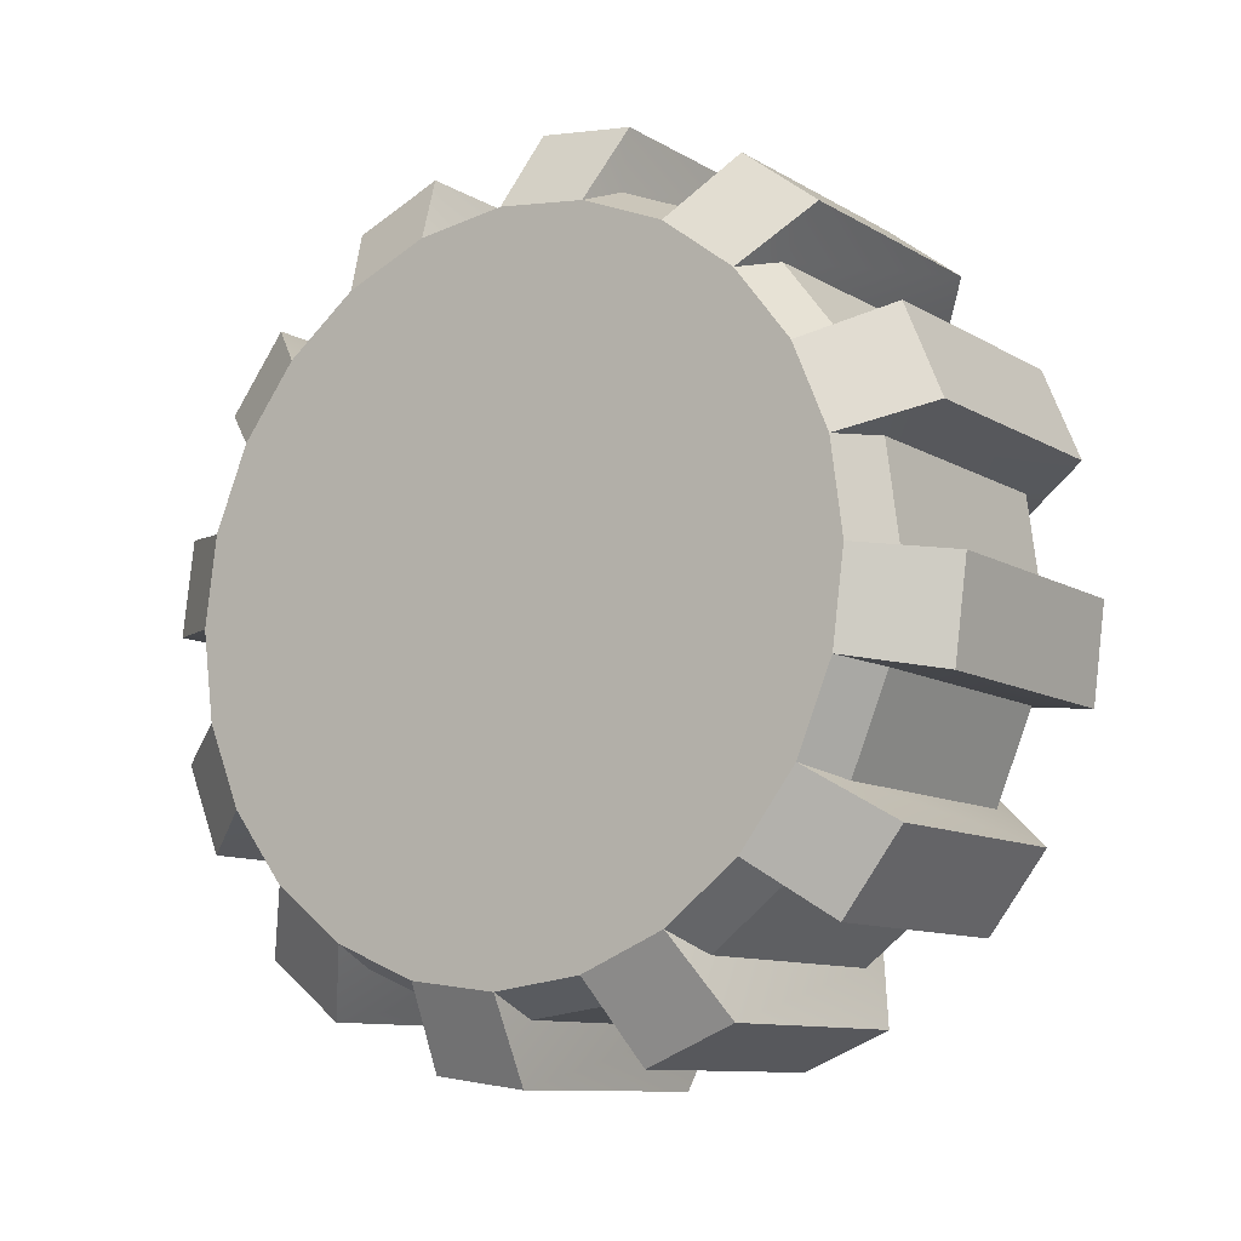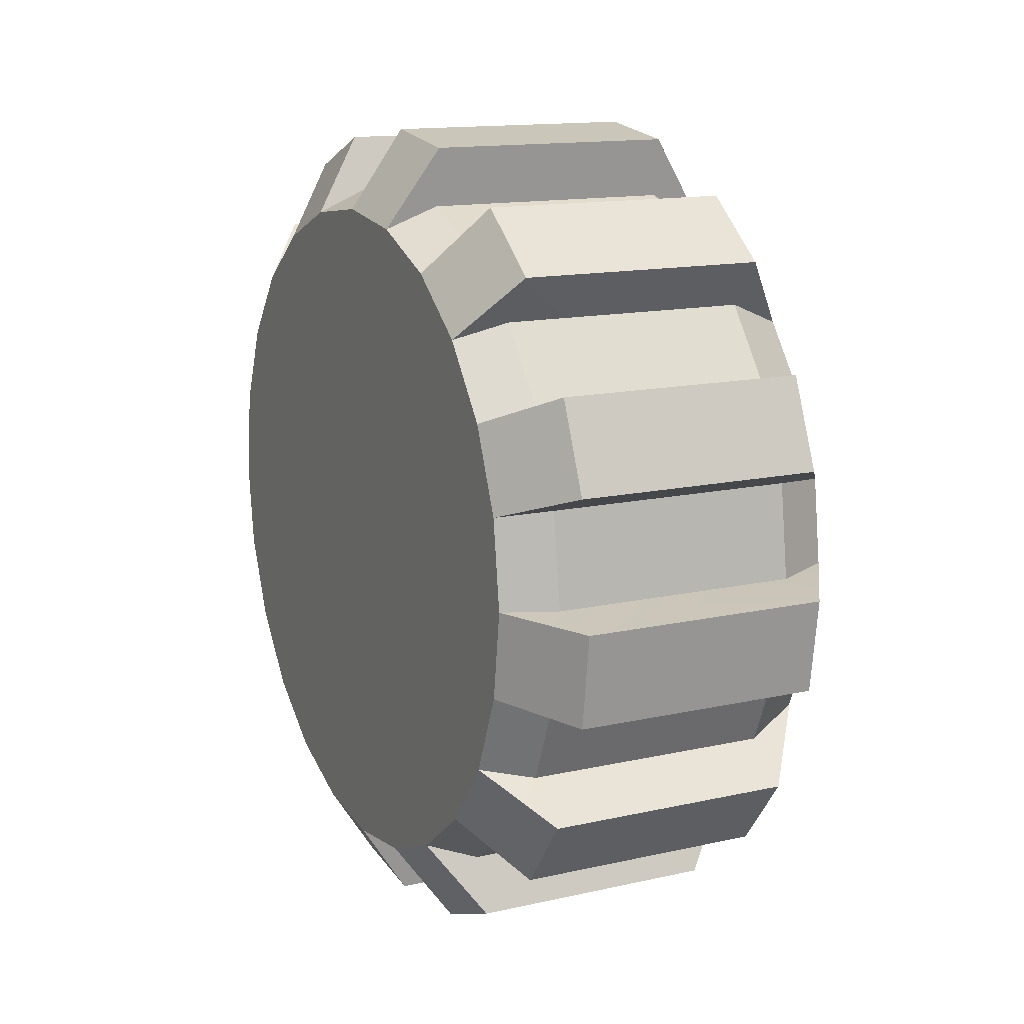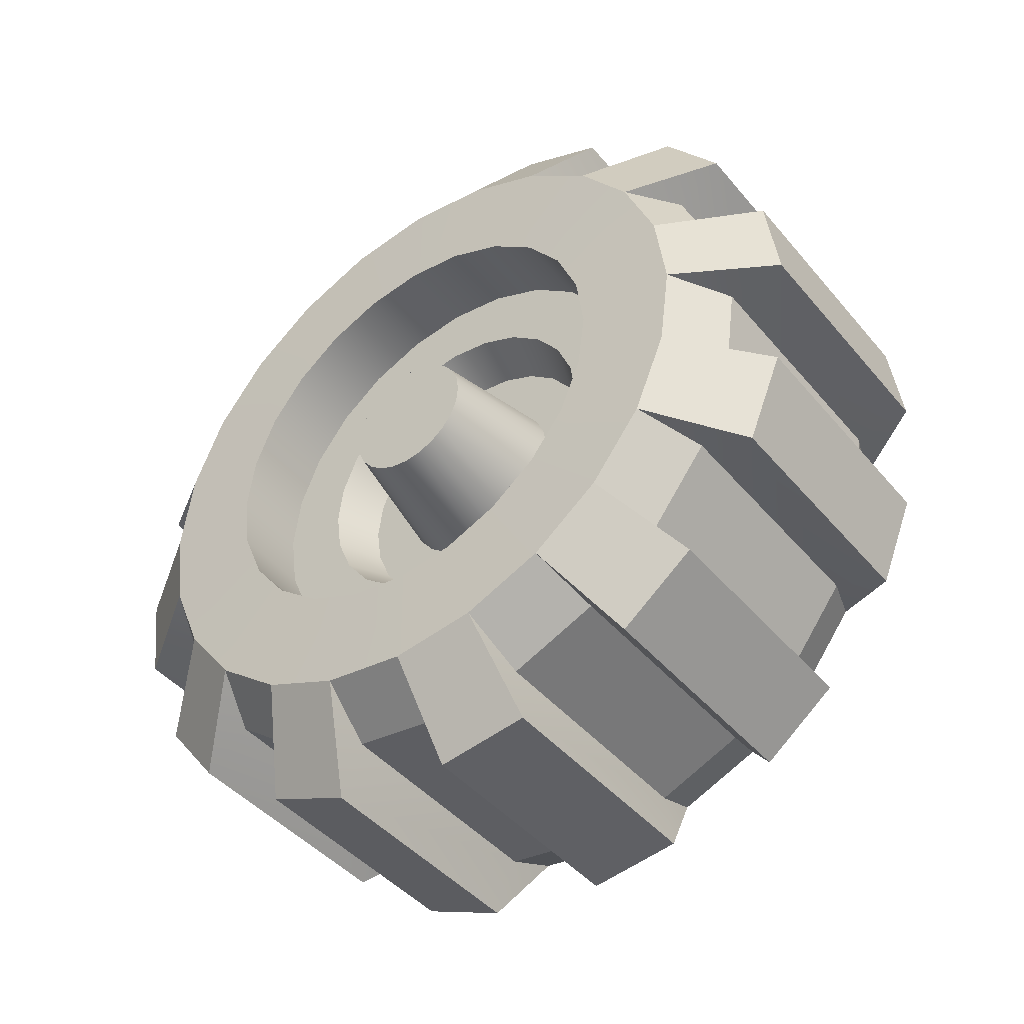
<metadata>
{"format":"obj","ext":"obj","renderer":"f3d","projection":"perspective","resolution":1024,"background":"white","views":[{"elev":-10.4,"azim":125.0,"up":"+Y"},{"elev":14.0,"azim":153.5,"up":"+Z"},{"elev":-43.4,"azim":-53.3,"up":"+Y"}]}
</metadata>
<code>
g mergedBlocks
v 0.02967 0.08003 -0.0462
v 0.02967 0.08926 -0.02392
v -0.0342 0.08003 -0.0462
v -0.0342 0.08926 -0.02392
v 0.04298 -9.475e-17 0.0869
v 0.02967 1.354e-17 0.09241
v 0.04298 0.02249 0.08394
v 0.02967 0.02392 0.08926
v -0.05017 4.061e-17 -0.08326
v -0.05017 0.02155 -0.08042
v -0.05047 1.489e-16 -0.05772
v -0.05047 0.01494 -0.05576
v -0.05047 -0.02886 0.04999
v -0.05047 -0.01494 0.05576
v -0.05017 -0.04163 0.0721
v -0.05017 -0.02155 0.08042
v -0.05047 0.05576 0.01494
v -0.05017 0.08042 0.02155
v -0.05047 0.04999 0.02886
v -0.05017 0.0721 0.04163
v -0.05047 0.02886 0.04999
v -0.05017 0.04163 0.0721
v -0.05047 0.01494 0.05576
v -0.05017 0.02155 0.08042
v -0.03062 0.05576 0.01494
v -0.03062 0.05772 -2.599e-15
v -0.05047 0.05772 -2.599e-15
v 0.02967 -0.0462 -0.08003
v 0.04298 -0.04345 -0.07526
v 0.02967 -0.02392 -0.08926
v 0.04298 -0.02249 -0.08394
v 0.02967 4.061e-17 -0.09241
v 0.04298 -4.061e-17 -0.0869
v -0.05047 -0.04082 0.04082
v -0.05017 -0.05887 0.05887
v -0.03062 0.02886 0.04999
v -0.05047 0.04082 0.04082
v -0.03062 0.04082 0.04082
v 0.02967 -0.06534 0.06534
v -0.0342 -0.06534 0.06534
v 0.02967 -0.0462 0.08003
v -0.0342 -0.0462 0.08003
v -0.05047 6.768e-17 0.05772
v -0.05017 -4.061e-17 0.08326
v -0.0342 0.0462 -0.08003
v -0.0342 0.06534 -0.06534
v -0.05017 0.04163 -0.0721
v -0.05017 0.05887 -0.05887
v -0.05017 0.0721 -0.04163
v -0.05017 0.08042 -0.02155
v -0.05017 -0.08042 -0.02155
v -0.05047 -0.05576 -0.01494
v -0.05017 -0.08326 -4.331e-16
v -0.05047 -0.05772 -2.599e-15
v 0.04298 0.08394 -0.02249
v 0.04298 0.0869 0
v 0.02967 0.09241 0
v -0.05017 0.08326 -4.331e-16
v -0.05017 0.05887 0.05887
v -0.03062 0.05576 -0.01494
v -0.05047 0.05576 -0.01494
v -0.05047 0.04999 -0.02886
v -0.0342 -0.06534 -0.06534
v -0.05017 -0.05887 -0.05887
v -0.0342 -0.08003 -0.0462
v -0.05017 -0.0721 -0.04163
v 0.02967 -0.08003 0.0462
v 0.02967 -0.08926 0.02392
v -0.0342 -0.08003 0.0462
v -0.0342 -0.08926 0.02392
v -0.05047 0.02886 -0.04999
v -0.05047 0.04082 -0.04082
v -0.03062 -0.04082 0.04082
v -0.03062 -0.02886 0.04999
v 0.04298 0.02249 -0.08394
v 0.02967 0.02392 -0.08926
v -0.05047 -0.04999 -0.02886
v -0.05047 -0.04999 0.02886
v -0.05017 -0.0721 0.04163
v 0.02967 -0.02392 0.08926
v -0.0342 -0.02392 0.08926
v -0.0342 1.354e-17 0.09241
v -0.05017 -0.04163 -0.0721
v -0.05047 -0.02886 -0.04999
v -0.05047 -0.04082 -0.04082
v -0.03062 -0.05576 0.01494
v -0.03062 -0.04999 0.02886
v -0.05047 -0.05576 0.01494
v 0.02967 -0.08003 -0.0462
v 0.02967 -0.06534 -0.06534
v -0.03062 0.04999 -0.02886
v -0.05017 -0.02155 -0.08042
v -0.05047 -0.01494 -0.05576
v 0.04298 -0.04345 0.07526
v 0.04298 -0.02249 0.08394
v 0.02967 0.08926 0.02392
v -0.0342 0.09241 0
v -0.0342 0.08926 0.02392
v 0.04298 -0.07526 -0.04345
v 0.04298 -0.06145 -0.06145
v 0.04298 0.08394 0.02249
v 0.04298 0.04345 -0.07526
v 0.02967 0.0462 -0.08003
v -0.0342 -0.0462 -0.08003
v -0.0342 -0.02392 -0.08926
v 0.04298 0.04345 0.07526
v 0.02967 0.0462 0.08003
v 0.04298 0.06145 0.06145
v 0.02967 0.06534 0.06534
v -0.03062 0.04999 0.02886
v -0.03062 0.01494 -0.05576
v -0.03062 0.02886 -0.04999
v 0.04298 -0.0869 0
v 0.04298 -0.08394 -0.02249
v 0.02967 -0.09241 0
v 0.02967 -0.08926 -0.02392
v -0.05017 -0.08042 0.02155
v -0.03062 -0.02886 -0.04999
v -0.03062 -0.01494 -0.05576
v 0.02967 0.06534 -0.06534
v 0.04298 -0.06145 0.06145
v 0.04298 0.07526 0.04345
v 0.02967 0.08003 0.0462
v 0.04298 0.07526 -0.04345
v -0.03062 -0.04999 -0.02886
v -0.03062 -0.05576 -0.01494
v 0.04298 0.06145 -0.06145
v 0.04298 -0.07526 0.04345
v -0.03062 -0.05772 -2.599e-15
v -0.03062 -0.01494 0.05576
v -0.03062 6.768e-17 0.05772
v -0.0342 4.061e-17 -0.09241
v -0.0342 0.02392 -0.08926
v -0.0342 -0.09241 0
v -0.0342 -0.08926 -0.02392
v -0.0342 0.02392 0.08926
v -0.0342 0.0462 0.08003
v 0.04298 -0.08394 0.02249
v -0.03062 0.01494 0.05576
v -0.03062 0.04082 -0.04082
v -0.03062 1.489e-16 -0.05772
v -0.0342 0.08003 0.0462
v -0.0342 0.06534 0.06534
v 0.02967 0.1031 0.02966
v 0.02967 0.09389 0.05194
v -0.0342 0.1031 0.02966
v -0.0342 0.09389 0.05194
v 0.02967 0.1041 -0.02587
v 0.02967 0.1073 -0.001958
v -0.0342 0.1041 -0.02587
v -0.0342 0.1073 -0.001958
v 0.02967 0.07724 -0.07447
v 0.02967 0.09193 -0.05534
v -0.0342 0.07724 -0.07447
v -0.0342 0.09193 -0.05534
v -0.0342 0.02966 -0.1031
v 0.02967 0.02966 -0.1031
v -0.0342 0.05194 -0.09389
v 0.02967 0.05194 -0.09389
v -0.0342 -0.02587 -0.1041
v 0.02967 -0.02587 -0.1041
v -0.0342 -0.001958 -0.1073
v 0.02967 -0.001958 -0.1073
v -0.0342 -0.07447 -0.07724
v 0.02967 -0.07447 -0.07724
v -0.0342 -0.05534 -0.09193
v 0.02967 -0.05534 -0.09193
v 0.02967 -0.1031 -0.02966
v 0.02967 -0.09389 -0.05194
v -0.0342 -0.1031 -0.02966
v -0.0342 -0.09389 -0.05194
v 0.02967 -0.1041 0.02587
v 0.02967 -0.1073 0.001958
v -0.0342 -0.1041 0.02587
v -0.0342 -0.1073 0.001958
v 0.02967 -0.07724 0.07447
v 0.02967 -0.09193 0.05534
v -0.0342 -0.07724 0.07447
v -0.0342 -0.09193 0.05534
v 0.02967 -0.05194 0.09389
v -0.0342 -0.05194 0.09389
v 0.02967 -0.02966 0.1031
v -0.0342 -0.02966 0.1031
v 0.02967 0.001958 0.1073
v -0.0342 0.001958 0.1073
v 0.02967 0.02587 0.1041
v -0.0342 0.02587 0.1041
v 0.02967 0.05534 0.09193
v -0.0342 0.05534 0.09193
v 0.02967 0.07447 0.07724
v -0.0342 0.07447 0.07724
v -0.03062 -0.04082 -0.04082
v -0.01883 0.03127 0.01805
v -0.01883 0.03487 0.009344
v -0.03062 0.03553 0.02051
v -0.03062 0.03963 0.01062
v -0.01883 0.02553 0.02553
v -0.03062 0.02901 0.02901
v -0.01883 -0.0361 -1.299e-15
v -0.01883 -0.03487 0.009344
v -0.03062 -0.04103 -2.166e-15
v -0.03062 -0.03963 0.01062
v -0.01883 0.01805 -0.03127
v -0.03062 0.02051 -0.03553
v -0.01883 0.02553 -0.02553
v -0.03062 0.02901 -0.02901
v -0.01883 6.768e-17 -0.02295
v -0.01883 -0.005941 -0.02217
v -0.01883 -0.02553 -0.02553
v -0.01883 -0.03127 -0.01805
v -0.01883 -0.01148 -0.01988
v -0.01883 -0.01623 -0.01623
v -0.01883 -0.03487 -0.009344
v -0.01883 -0.01988 -0.01148
v -0.01883 -0.02217 -0.005941
v -0.01883 -0.02295 -1.299e-15
v -0.01883 -0.02217 0.005941
v -0.01883 -0.01988 0.01148
v -0.01883 -0.03127 0.01805
v -0.01883 -0.01623 0.01623
v -0.01883 -0.01148 0.01988
v -0.01883 -0.02553 0.02553
v -0.01883 -0.005941 0.02217
v -0.01883 -4.061e-17 0.02295
v -0.01883 0.005941 0.02217
v -0.01883 0.01148 0.01988
v -0.01883 0.01623 0.01623
v -0.01883 0.01988 0.01148
v -0.01883 0.02217 0.005941
v -0.01883 0.0361 -1.733e-15
v -0.01883 0.02295 -1.733e-15
v -0.01883 0.02217 -0.005941
v -0.01883 0.03487 -0.009344
v -0.01883 0.01988 -0.01148
v -0.01883 0.01623 -0.01623
v -0.01883 0.03127 -0.01805
v -0.01883 0.01148 -0.01988
v -0.01883 0.005941 -0.02217
v -0.01883 -0.01805 -0.03127
v -0.01883 0.009344 -0.03487
v -0.01883 -0.009344 -0.03487
v -0.01883 1.218e-16 -0.0361
v -0.01883 -0.01805 0.03127
v -0.01883 0.01805 0.03127
v -0.01883 -0.009344 0.03487
v -0.01883 0.009344 0.03487
v -0.01883 -4.061e-17 0.0361
v -0.03062 -0.02051 0.03553
v -0.03062 -0.01062 0.03963
v -0.03062 -0.03553 0.02051
v -0.03062 -4.061e-17 0.04103
v -0.03062 0.01062 0.03963
v -0.03062 0.04103 -2.599e-15
v -0.03062 0.03963 -0.01062
v -0.03062 0.03553 -0.02051
v -0.03062 -0.02901 0.02901
v -0.03062 -0.01062 -0.03963
v -0.03062 1.489e-16 -0.04103
v -0.03062 -0.03963 -0.01062
v -0.03062 0.01062 -0.03963
v -0.03062 0.02051 0.03553
v -0.03062 -0.02901 -0.02901
v -0.03062 -0.03553 -0.02051
v -0.03062 -0.02051 -0.03553
v -0.05047 9.475e-17 -0.01699
v -0.05047 0.004396 -0.01641
v -0.05047 -0.004396 -0.01641
v -0.05047 -0.008493 -0.01471
v -0.05047 0.008493 -0.01471
v -0.05047 0.01201 -0.01201
v -0.05047 -0.01201 -0.01201
v -0.05047 -0.01471 -0.008493
v -0.05047 0.01471 -0.008493
v -0.05047 -0.01641 -0.004396
v -0.05047 0.01641 -0.004396
v -0.05047 -0.01699 -1.299e-15
v -0.05047 0.01699 -1.733e-15
v -0.05047 0.01641 0.004396
v -0.05047 -0.01641 0.004396
v -0.05047 -0.01471 0.008493
v -0.05047 0.01471 0.008493
v -0.05047 -0.01201 0.01201
v -0.05047 0.01201 0.01201
v -0.05047 -0.008493 0.01471
v -0.05047 0.008493 0.01471
v -0.05047 -0.004396 0.01641
v -0.05047 0.004396 0.01641
v -0.05047 1.354e-17 0.01699
f 3 2 1
f 2 3 4
f 7 6 5
f 6 7 8
f 11 10 9
f 10 11 12
f 15 14 13
f 14 15 16
f 19 18 17
f 18 19 20
f 23 22 21
f 22 23 24
f 17 26 25
f 26 17 27
f 30 29 28
f 29 30 31
f 32 31 30
f 31 32 33
f 35 13 34
f 13 35 15
f 37 36 21
f 36 37 38
f 41 40 39
f 40 41 42
f 16 43 14
f 43 16 44
f 47 46 45
f 46 47 48
f 49 4 3
f 4 49 50
f 53 52 51
f 52 53 54
f 2 56 55
f 56 2 57
f 17 58 27
f 58 17 18
f 37 20 19
f 20 37 59
f 43 24 23
f 24 43 44
f 27 60 26
f 60 27 61
f 62 50 49
f 50 62 61
f 65 64 63
f 64 65 66
f 69 68 67
f 68 69 70
f 71 48 47
f 48 71 72
f 13 73 34
f 73 13 74
f 32 75 33
f 75 32 76
f 51 77 66
f 77 51 52
f 79 34 78
f 34 79 35
f 21 59 37
f 59 21 22
f 6 81 80
f 81 6 82
f 64 84 83
f 84 64 85
f 88 87 86
f 87 88 78
f 65 90 89
f 90 65 63
f 61 91 60
f 91 61 62
f 66 85 64
f 85 66 77
f 92 11 9
f 11 92 93
f 94 80 41
f 80 94 95
f 97 96 57
f 96 97 98
f 89 100 99
f 100 89 90
f 57 101 56
f 101 57 96
f 76 102 75
f 102 76 103
f 83 105 104
f 105 83 92
f 106 8 7
f 8 106 107
f 72 49 48
f 49 72 62
f 108 107 106
f 107 108 109
f 28 100 90
f 100 28 29
f 37 110 38
f 110 37 19
f 112 12 111
f 12 112 71
f 115 114 113
f 114 115 116
f 79 70 69
f 70 79 117
f 12 47 10
f 47 12 71
f 61 58 50
f 58 61 27
f 119 84 118
f 84 119 93
f 46 103 45
f 103 46 120
f 121 41 39
f 41 121 94
f 123 108 122
f 108 123 109
f 1 55 124
f 55 1 2
f 117 78 88
f 78 117 79
f 83 93 92
f 93 83 84
f 77 126 125
f 126 77 52
f 116 99 114
f 99 116 89
f 105 28 104
f 28 105 30
f 120 124 127
f 124 120 1
f 39 128 121
f 128 39 67
f 54 86 129
f 86 54 88
f 19 25 110
f 25 19 17
f 43 130 14
f 130 43 131
f 53 88 54
f 88 53 117
f 40 15 35
f 15 40 42
f 133 32 132
f 32 133 76
f 53 135 134
f 135 53 51
f 107 136 8
f 136 107 137
f 68 113 138
f 113 68 115
f 75 31 33
f 31 75 102
f 31 102 29
f 29 102 127
f 29 127 100
f 100 127 124
f 100 124 99
f 99 124 55
f 99 55 114
f 114 55 56
f 114 56 113
f 113 56 101
f 113 101 138
f 138 101 122
f 138 122 128
f 128 122 108
f 128 108 121
f 121 108 94
f 94 108 106
f 94 106 7
f 94 7 95
f 95 7 5
f 82 16 81
f 16 82 44
f 67 138 128
f 138 67 68
f 134 116 115
f 116 134 135
f 78 73 87
f 73 78 34
f 103 127 102
f 127 103 120
f 52 129 126
f 129 52 54
f 23 131 43
f 131 23 139
f 140 71 112
f 71 140 72
f 141 93 119
f 93 141 11
f 58 98 97
f 98 58 18
f 96 122 101
f 122 96 123
f 14 74 13
f 74 14 130
f 21 139 23
f 139 21 36
f 62 140 91
f 140 62 72
f 142 109 123
f 109 142 143
f 10 132 9
f 132 10 133
f 95 6 80
f 6 95 5
f 111 11 141
f 11 111 12
f 59 142 20
f 142 59 143
f 136 22 24
f 22 136 137
f 146 145 144
f 145 146 147
f 145 142 123
f 142 145 147
f 150 149 148
f 149 150 151
f 150 2 4
f 2 150 148
f 149 97 57
f 97 149 151
f 154 153 152
f 153 154 155
f 154 120 46
f 120 154 152
f 153 3 1
f 3 153 155
f 158 157 156
f 157 158 159
f 133 157 76
f 157 133 156
f 158 103 159
f 103 158 45
f 162 161 160
f 161 162 163
f 105 161 30
f 161 105 160
f 162 32 163
f 32 162 132
f 166 165 164
f 165 166 167
f 63 165 90
f 165 63 164
f 166 28 167
f 28 166 104
f 170 169 168
f 169 170 171
f 116 170 168
f 170 116 135
f 65 169 171
f 169 65 89
f 174 173 172
f 173 174 175
f 68 174 172
f 174 68 70
f 134 173 175
f 173 134 115
f 178 177 176
f 177 178 179
f 39 178 176
f 178 39 40
f 69 177 179
f 177 69 67
f 182 181 180
f 181 182 183
f 81 182 80
f 182 81 183
f 181 41 180
f 41 181 42
f 186 185 184
f 185 186 187
f 136 186 8
f 186 136 187
f 185 6 184
f 6 185 82
f 190 189 188
f 189 190 191
f 143 190 109
f 190 143 191
f 189 107 188
f 107 189 137
f 10 156 133
f 10 158 156
f 158 10 47
f 47 45 158
f 154 46 48
f 48 155 154
f 155 48 49
f 155 49 3
f 150 4 50
f 50 151 150
f 151 50 58
f 151 58 97
f 147 20 142
f 20 146 18
f 146 20 147
f 59 191 143
f 22 191 59
f 191 22 189
f 22 137 189
f 24 187 136
f 44 187 24
f 187 44 185
f 44 82 185
f 16 183 81
f 15 42 181
f 181 16 15
f 16 181 183
f 35 178 40
f 79 69 179
f 179 35 79
f 35 179 178
f 117 174 70
f 53 134 175
f 175 117 53
f 117 175 174
f 51 170 135
f 170 66 171
f 66 170 51
f 66 65 171
f 64 164 63
f 164 83 166
f 83 164 64
f 83 104 166
f 92 160 105
f 160 9 162
f 9 160 92
f 9 132 162
f 118 85 192
f 85 118 84
f 85 125 192
f 125 85 77
f 107 106 188
f 190 106 108
f 106 190 188
f 190 108 109
f 186 7 8
f 186 5 7
f 5 186 184
f 6 5 184
f 182 95 80
f 95 180 94
f 180 95 182
f 41 94 180
f 121 39 176
f 128 177 67
f 121 177 128
f 177 121 176
f 138 68 172
f 138 173 113
f 173 138 172
f 113 173 115
f 114 116 168
f 165 100 90
f 29 165 167
f 165 29 100
f 28 29 167
f 32 33 163
f 161 31 30
f 33 161 163
f 161 33 31
f 157 75 76
f 103 102 159
f 159 75 157
f 75 159 102
f 152 127 120
f 153 127 152
f 127 153 124
f 153 1 124
f 148 55 2
f 149 55 148
f 55 149 56
f 149 57 56
f 145 123 122
f 144 122 101
f 122 144 145
f 146 98 18
f 144 101 96
f 146 96 98
f 96 146 144
f 99 169 89
f 99 168 169
f 168 99 114
f 195 194 193
f 194 195 196
f 198 193 197
f 193 198 195
f 201 200 199
f 200 201 202
f 205 204 203
f 204 205 206
f 209 208 207
f 208 209 210
f 208 210 211
f 211 210 212
f 212 210 213
f 212 213 214
f 214 213 215
f 215 213 199
f 215 199 216
f 216 199 200
f 216 200 217
f 217 200 218
f 218 200 219
f 218 219 220
f 220 219 221
f 221 219 222
f 221 222 223
f 223 222 224
f 197 224 222
f 197 225 224
f 197 226 225
f 193 226 197
f 193 227 226
f 193 228 227
f 194 228 193
f 194 229 228
f 230 229 194
f 230 231 229
f 230 232 231
f 233 232 230
f 233 234 232
f 233 235 234
f 236 235 233
f 236 237 235
f 236 238 237
f 205 238 236
f 205 207 238
f 205 209 207
f 203 209 205
f 203 239 209
f 240 239 203
f 240 241 239
f 241 240 242
f 197 222 243
f 197 243 244
f 244 243 245
f 244 245 246
f 246 245 247
f 249 243 248
f 243 249 245
f 202 219 200
f 219 202 250
f 252 247 251
f 247 252 246
f 196 230 194
f 230 196 253
f 251 245 249
f 245 251 247
f 254 236 233
f 236 254 255
f 250 222 219
f 222 250 256
f 241 258 257
f 258 241 242
f 259 199 213
f 199 259 201
f 248 222 256
f 222 248 243
f 203 260 240
f 260 203 204
f 261 197 244
f 197 261 198
f 253 233 230
f 233 253 254
f 262 210 209
f 210 262 263
f 240 258 242
f 258 240 260
f 252 244 246
f 244 252 261
f 239 257 264
f 257 239 241
f 255 205 236
f 205 255 206
f 263 213 210
f 213 263 259
f 209 264 262
f 264 209 239
f 119 111 141
f 111 119 118
f 111 118 112
f 112 118 192
f 112 192 258
f 258 192 257
f 257 192 125
f 257 125 264
f 264 125 262
f 262 125 263
f 263 125 126
f 263 126 259
f 259 126 129
f 259 129 201
f 201 129 86
f 201 86 202
f 202 86 250
f 250 86 87
f 250 87 256
f 256 87 73
f 256 73 248
f 248 73 249
f 249 73 251
f 251 73 74
f 36 251 74
f 38 251 36
f 38 252 251
f 38 261 252
f 38 198 261
f 110 198 38
f 110 195 198
f 25 195 110
f 25 196 195
f 26 196 25
f 26 253 196
f 26 254 253
f 60 254 26
f 60 255 254
f 91 255 60
f 91 206 255
f 91 204 206
f 91 260 204
f 140 260 91
f 140 258 260
f 258 140 112
f 36 74 130
f 36 130 139
f 139 130 131
f 267 266 265
f 266 267 268
f 266 268 269
f 269 268 270
f 270 268 271
f 270 271 272
f 270 272 273
f 273 272 274
f 273 274 275
f 275 274 276
f 275 276 277
f 277 276 278
f 278 276 279
f 278 279 280
f 278 280 281
f 281 280 282
f 281 282 283
f 283 282 284
f 283 284 285
f 285 284 286
f 285 286 287
f 287 286 288
f 226 283 285
f 283 226 227
f 281 227 228
f 227 281 283
f 278 228 229
f 228 278 281
f 277 229 231
f 229 277 278
f 270 234 235
f 234 270 273
f 269 238 266
f 238 269 237
f 221 282 220
f 282 221 284
f 273 232 234
f 232 273 275
f 271 211 212
f 211 271 268
f 270 237 269
f 237 270 235
f 268 208 211
f 208 268 267
f 282 218 220
f 218 282 280
f 274 214 215
f 214 274 272
f 279 216 217
f 216 279 276
f 280 217 218
f 217 280 279
f 275 231 232
f 231 275 277
f 276 215 216
f 215 276 274
f 265 238 207
f 238 265 266
f 272 212 214
f 212 272 271
f 267 207 208
f 207 267 265
f 223 284 221
f 284 223 286
f 224 286 223
f 286 224 288
f 225 285 287
f 285 225 226
f 225 288 224
f 288 225 287

</code>
